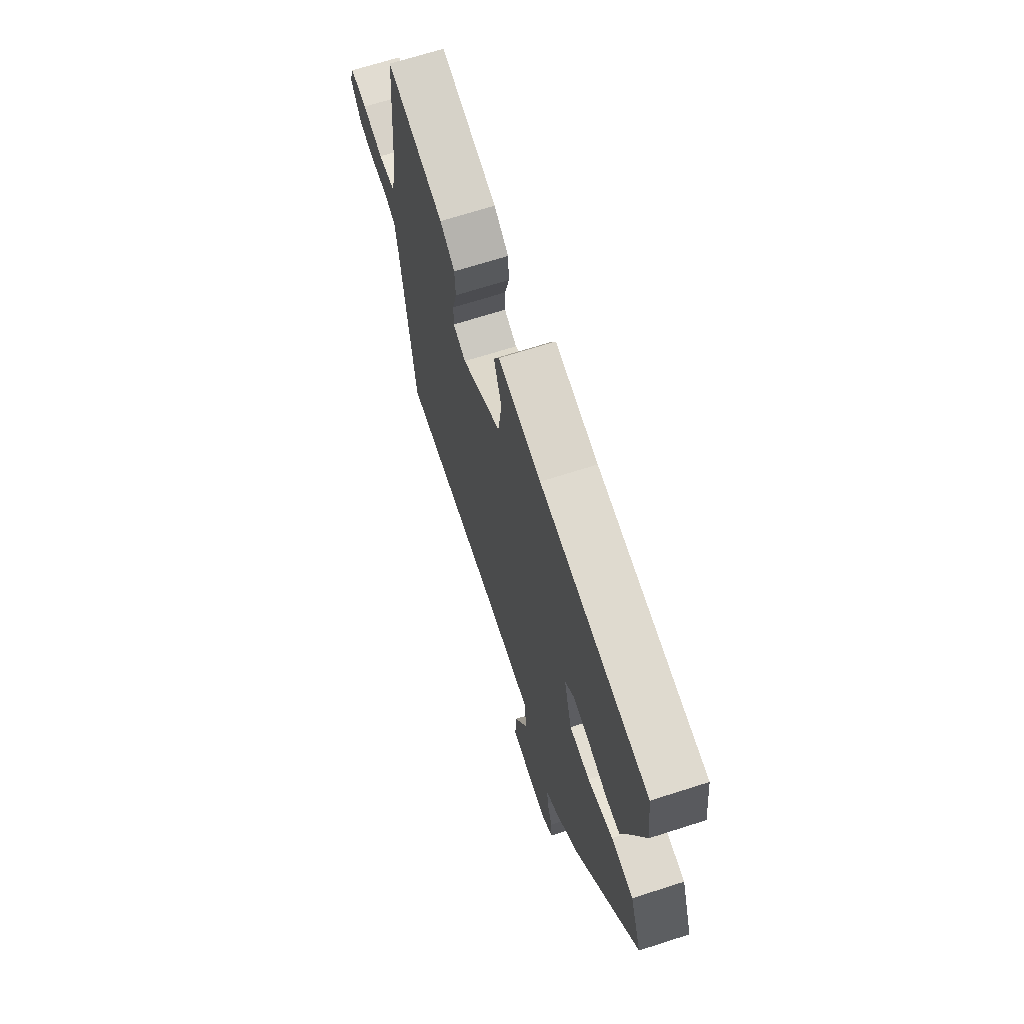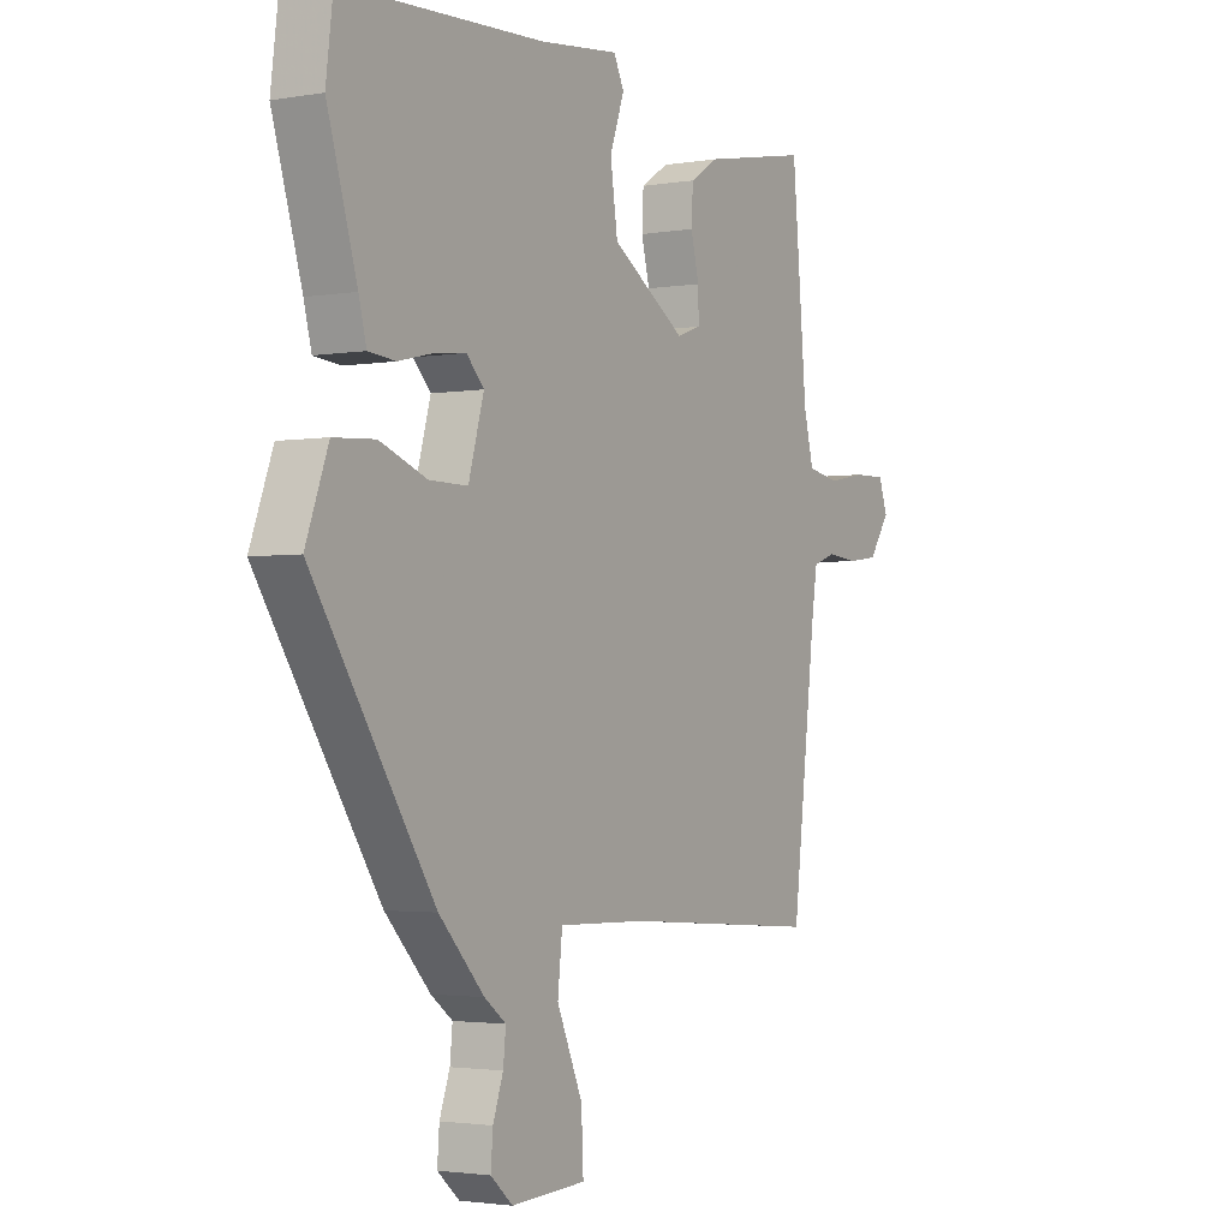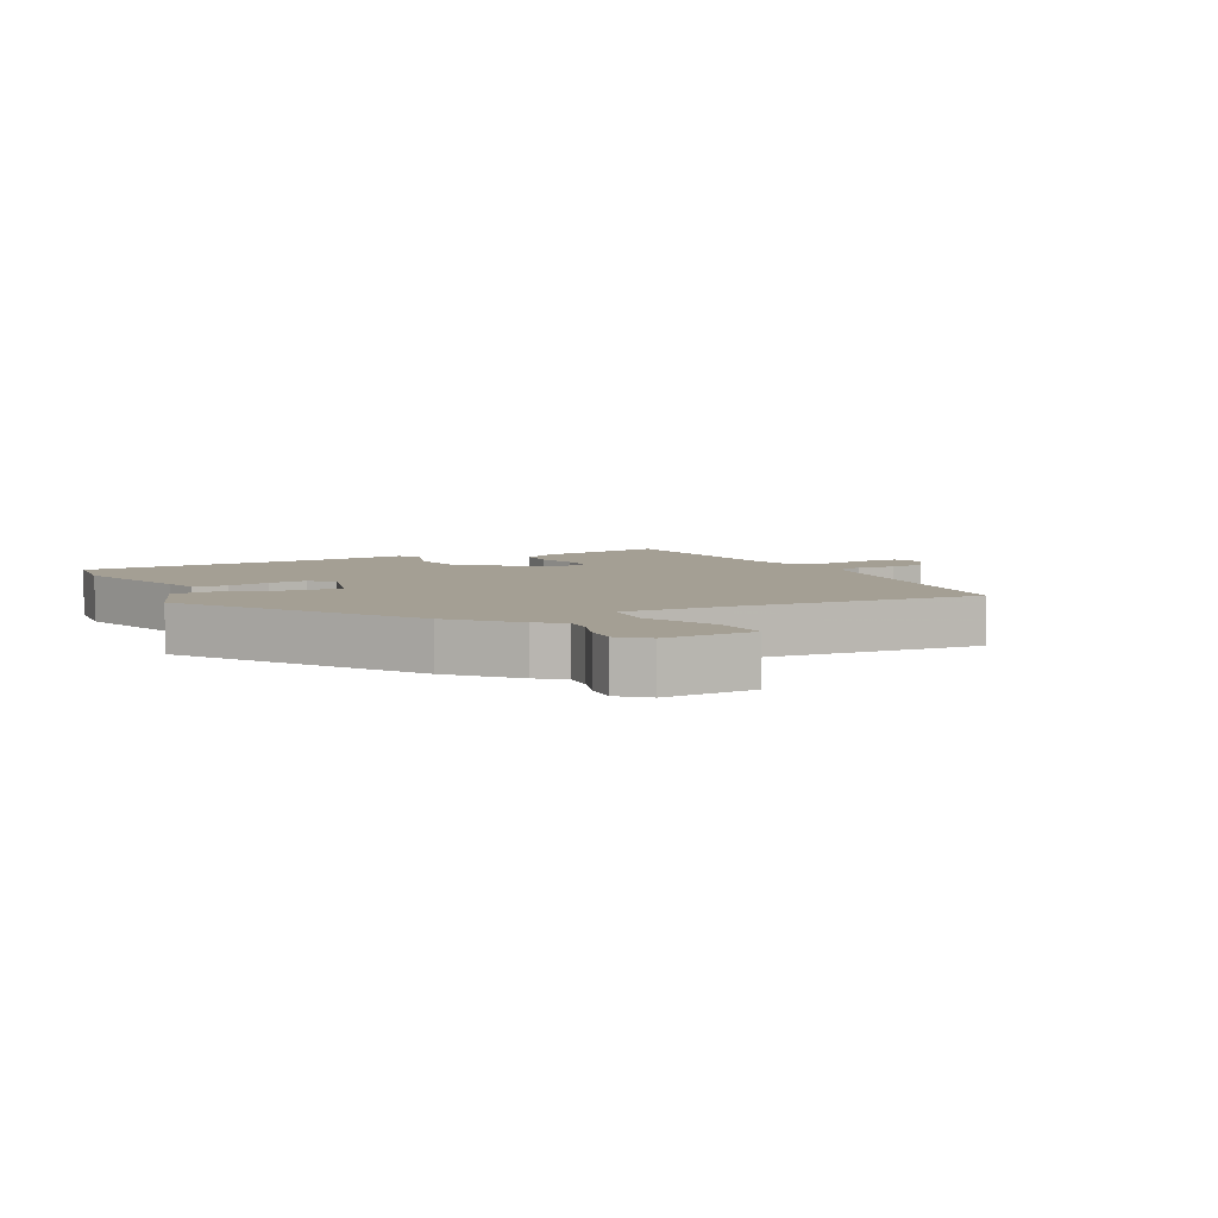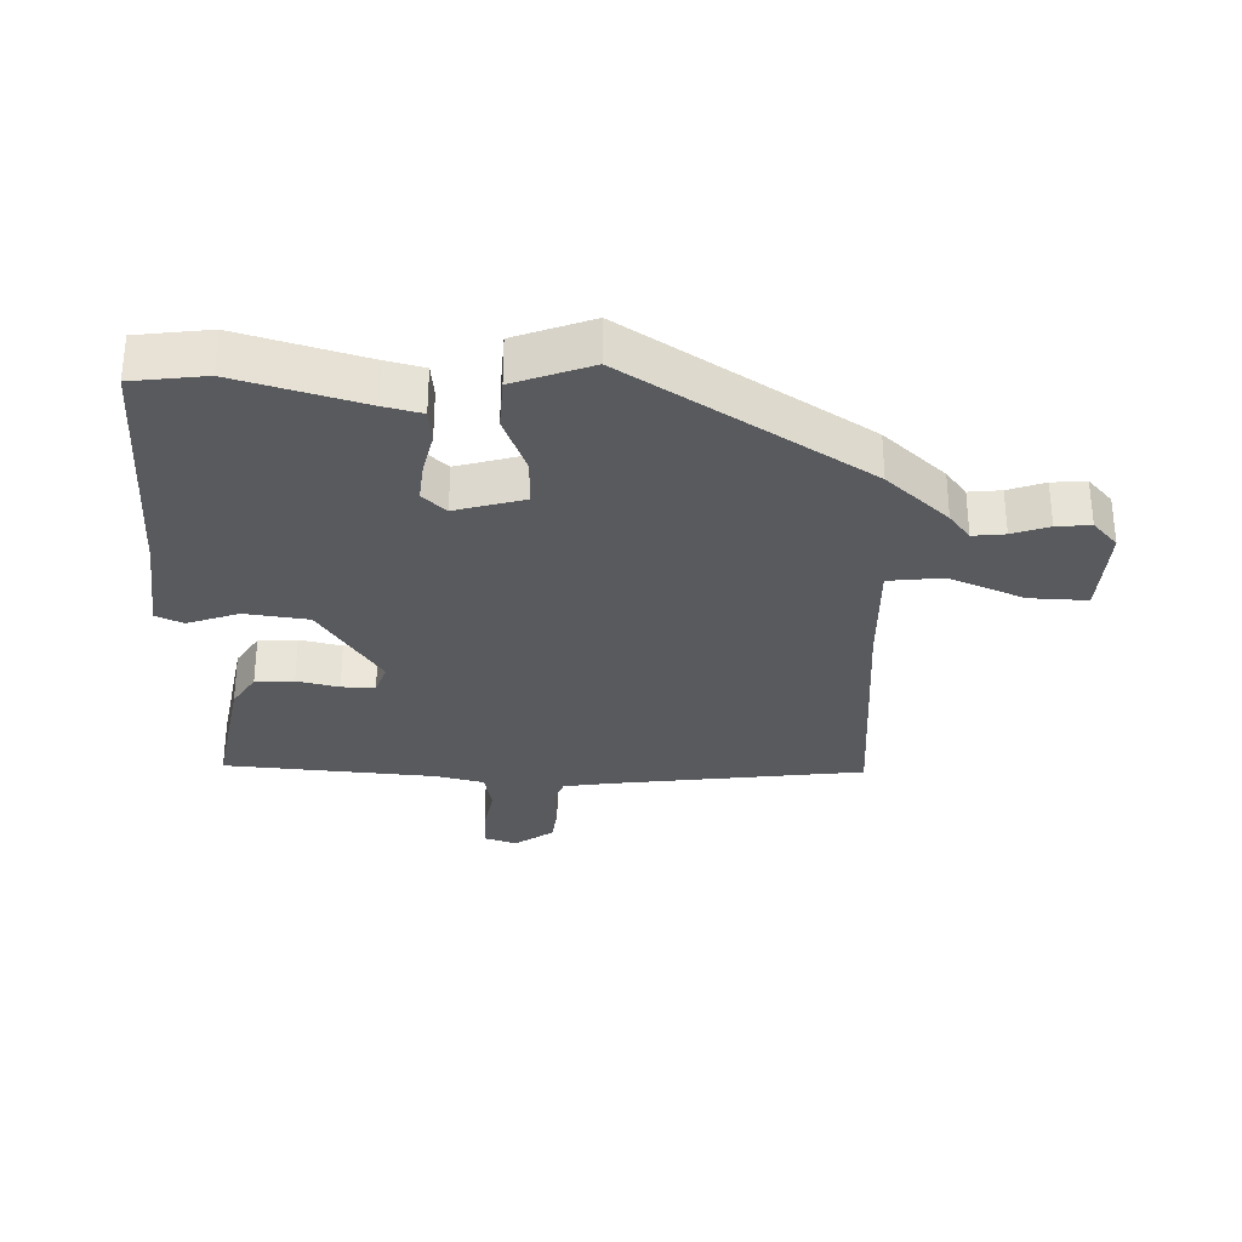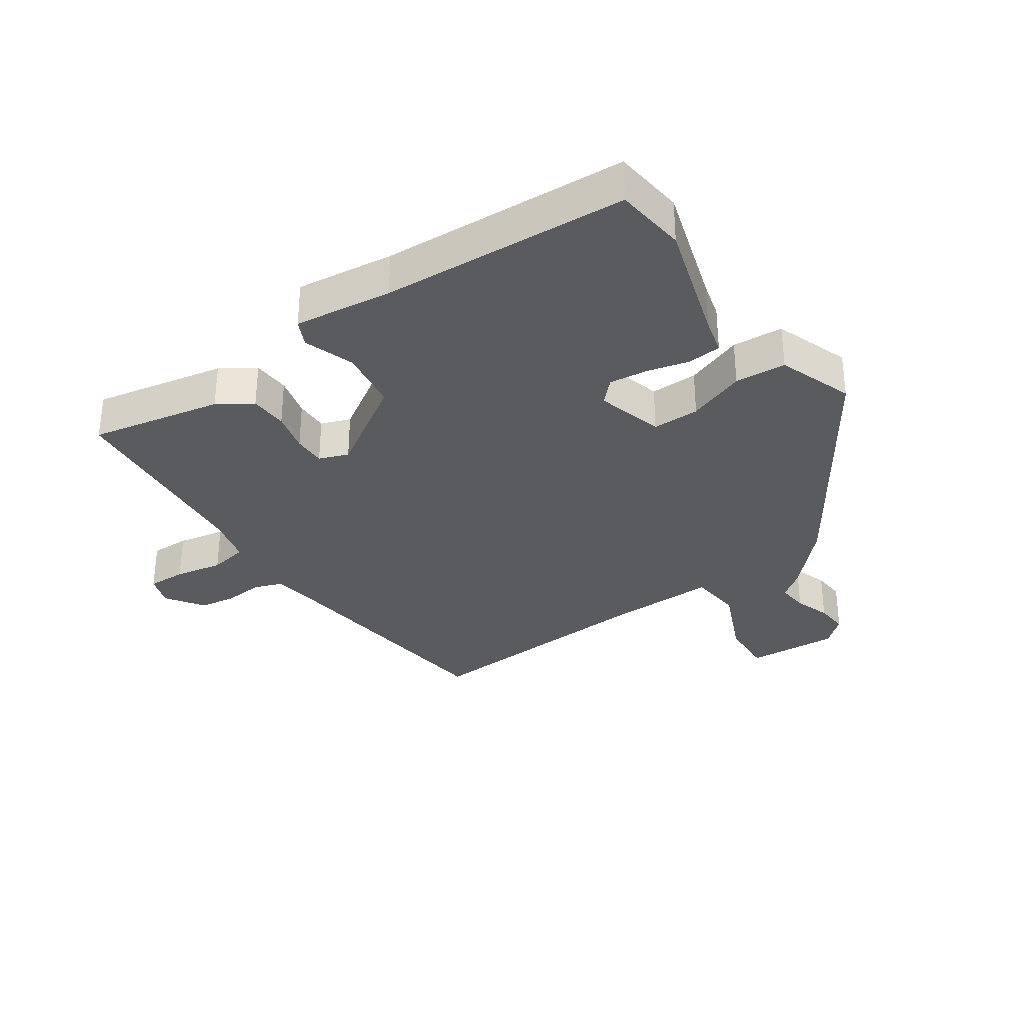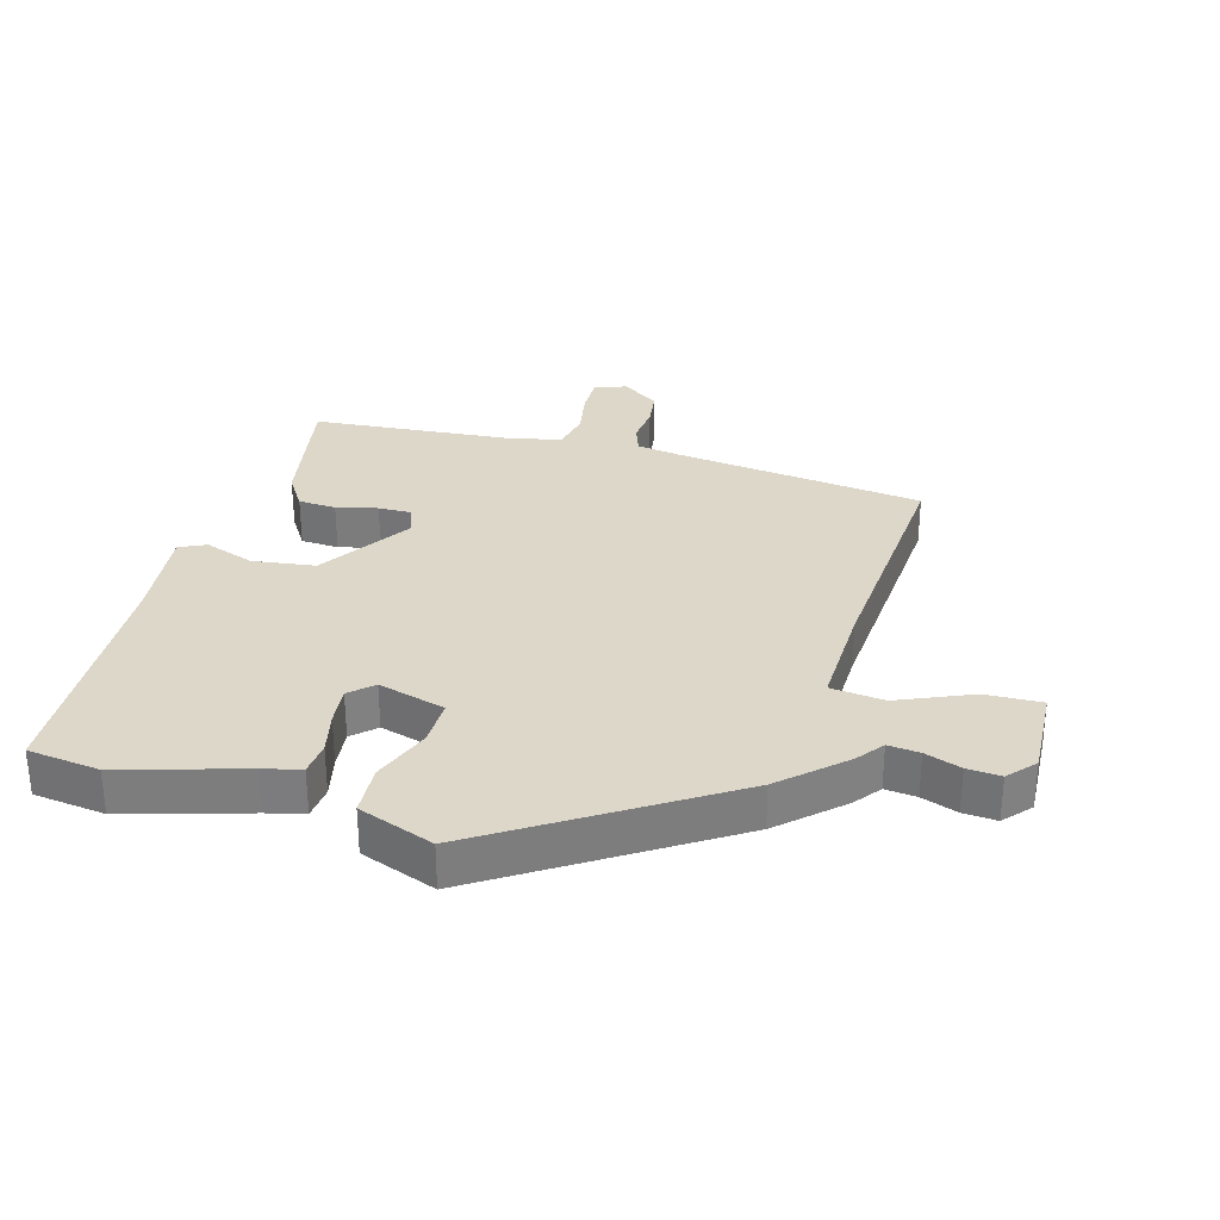
<metadata>
{"format":"obj","ext":"obj","renderer":"f3d","projection":"perspective","resolution":1024,"background":"white","views":[{"elev":68.3,"azim":72.2,"up":"+Z"},{"elev":-2.4,"azim":121.2,"up":"+Z"},{"elev":5.6,"azim":152.8,"up":"+Y"},{"elev":-31.0,"azim":88.8,"up":"+Y"},{"elev":-32.6,"azim":34.2,"up":"+Y"},{"elev":30.9,"azim":106.0,"up":"+Y"}]}
</metadata>
<code>
v 0.499 0.07 0.509
v 0.513 0.07 0.395
v 0.455 0.07 0.201
v 0.44 0.07 0.142
v 0.387 0.07 0.137
v 0.32 0.07 0.153
v 0.258 0.07 0.16
v 0.224 0.07 0.124
v 0.254 0.07 0.017
v 0.329 0.07 0.018
v 0.421 0.07 0.053
v 0.502 0.07 0.048
v 0.546 0.07 -0.072
v 0.309 0.07 -0.437
v 0.221 0.07 -0.532
v 0.179 0.07 -0.564
v 0.184 0.07 -0.614
v 0.204 0.07 -0.671
v 0.208 0.07 -0.724
v 0.165 0.07 -0.762
v 0.019 0.07 -0.754
v 0.023 0.07 -0.664
v 0.073 0.07 -0.548
v 0.064 0.07 -0.463
v -0.11 0.07 -0.467
v -0.498 0.07 -0.494
v -0.545 0.07 -0.099
v -0.556 0.07 -0.027
v -0.601 0.07 -0.011
v -0.662 0.07 -0.017
v -0.721 0.07 -0.009
v -0.762 0.07 0.051
v -0.745 0.07 0.101
v -0.683 0.07 0.1
v -0.607 0.07 0.086
v -0.545 0.07 0.098
v -0.526 0.07 0.174
v -0.497 0.07 0.5
v -0.287 0.07 0.46
v -0.233 0.07 0.425
v -0.23 0.07 0.365
v -0.246 0.07 0.3
v -0.247 0.07 0.248
v -0.2 0.07 0.231
v -0.055 0.07 0.325
v -0.041 0.07 0.424
v -0.069 0.07 0.504
v -0.049 0.07 0.546
v 0.107 0.07 0.528
v 0.499 0 0.509
v 0.513 0 0.395
v 0.455 0 0.201
v 0.44 0 0.142
v 0.387 0 0.137
v 0.32 0 0.153
v 0.258 0 0.16
v 0.224 0 0.124
v 0.254 0 0.017
v 0.329 0 0.018
v 0.421 0 0.053
v 0.502 0 0.048
v 0.546 0 -0.072
v 0.309 0 -0.437
v 0.221 0 -0.532
v 0.179 0 -0.564
v 0.184 0 -0.614
v 0.204 0 -0.671
v 0.208 0 -0.724
v 0.165 0 -0.762
v 0.019 0 -0.754
v 0.023 0 -0.664
v 0.073 0 -0.548
v 0.064 0 -0.463
v -0.11 0 -0.467
v -0.498 0 -0.494
v -0.545 0 -0.099
v -0.556 0 -0.027
v -0.601 0 -0.011
v -0.662 0 -0.017
v -0.721 0 -0.009
v -0.762 0 0.051
v -0.745 0 0.101
v -0.683 0 0.1
v -0.607 0 0.086
v -0.545 0 0.098
v -0.526 0 0.174
v -0.497 0 0.5
v -0.287 0 0.46
v -0.233 0 0.425
v -0.23 0 0.365
v -0.246 0 0.3
v -0.247 0 0.248
v -0.2 0 0.231
v -0.055 0 0.325
v -0.041 0 0.424
v -0.069 0 0.504
v -0.049 0 0.546
v 0.107 0 0.528
f 46 47 48 49
f 45 46 49 1
f 44 45 1 2
f 39 40 41 42
f 37 38 39 42
f 36 37 42 43
f 32 33 34 35
f 32 35 36
f 29 30 31 32
f 28 29 32 36
f 27 28 36 43
f 25 26 27 43
f 20 21 22 23
f 20 23 24
f 17 18 19 20
f 16 17 20 24
f 15 16 24
f 14 15 24
f 10 11 12 13
f 9 10 13 14
f 8 9 14 24
f 3 4 5 6
f 44 2 3 6
f 44 6 7
f 24 25 43 44
f 8 24 44
f 7 8 44
f 98 97 96 95
f 50 98 95 94
f 51 50 94 93
f 91 90 89 88
f 91 88 87 86
f 92 91 86 85
f 84 83 82 81
f 85 84 81
f 81 80 79 78
f 85 81 78 77
f 92 85 77 76
f 92 76 75 74
f 72 71 70 69
f 73 72 69
f 69 68 67 66
f 73 69 66 65
f 73 65 64
f 73 64 63
f 62 61 60 59
f 63 62 59 58
f 73 63 58 57
f 55 54 53 52
f 55 52 51 93
f 56 55 93
f 93 92 74 73
f 93 73 57
f 93 57 56
f 1 50 51 2
f 2 51 52 3
f 3 52 53 4
f 4 53 54 5
f 5 54 55 6
f 6 55 56 7
f 7 56 57 8
f 8 57 58 9
f 9 58 59 10
f 10 59 60 11
f 11 60 61 12
f 12 61 62 13
f 13 62 63 14
f 14 63 64 15
f 15 64 65 16
f 16 65 66 17
f 17 66 67 18
f 18 67 68 19
f 19 68 69 20
f 20 69 70 21
f 21 70 71 22
f 22 71 72 23
f 23 72 73 24
f 24 73 74 25
f 25 74 75 26
f 26 75 76 27
f 27 76 77 28
f 28 77 78 29
f 29 78 79 30
f 30 79 80 31
f 31 80 81 32
f 32 81 82 33
f 33 82 83 34
f 34 83 84 35
f 35 84 85 36
f 36 85 86 37
f 37 86 87 38
f 38 87 88 39
f 39 88 89 40
f 40 89 90 41
f 41 90 91 42
f 42 91 92 43
f 43 92 93 44
f 44 93 94 45
f 45 94 95 46
f 46 95 96 47
f 47 96 97 48
f 48 97 98 49
f 49 98 50 1

</code>
